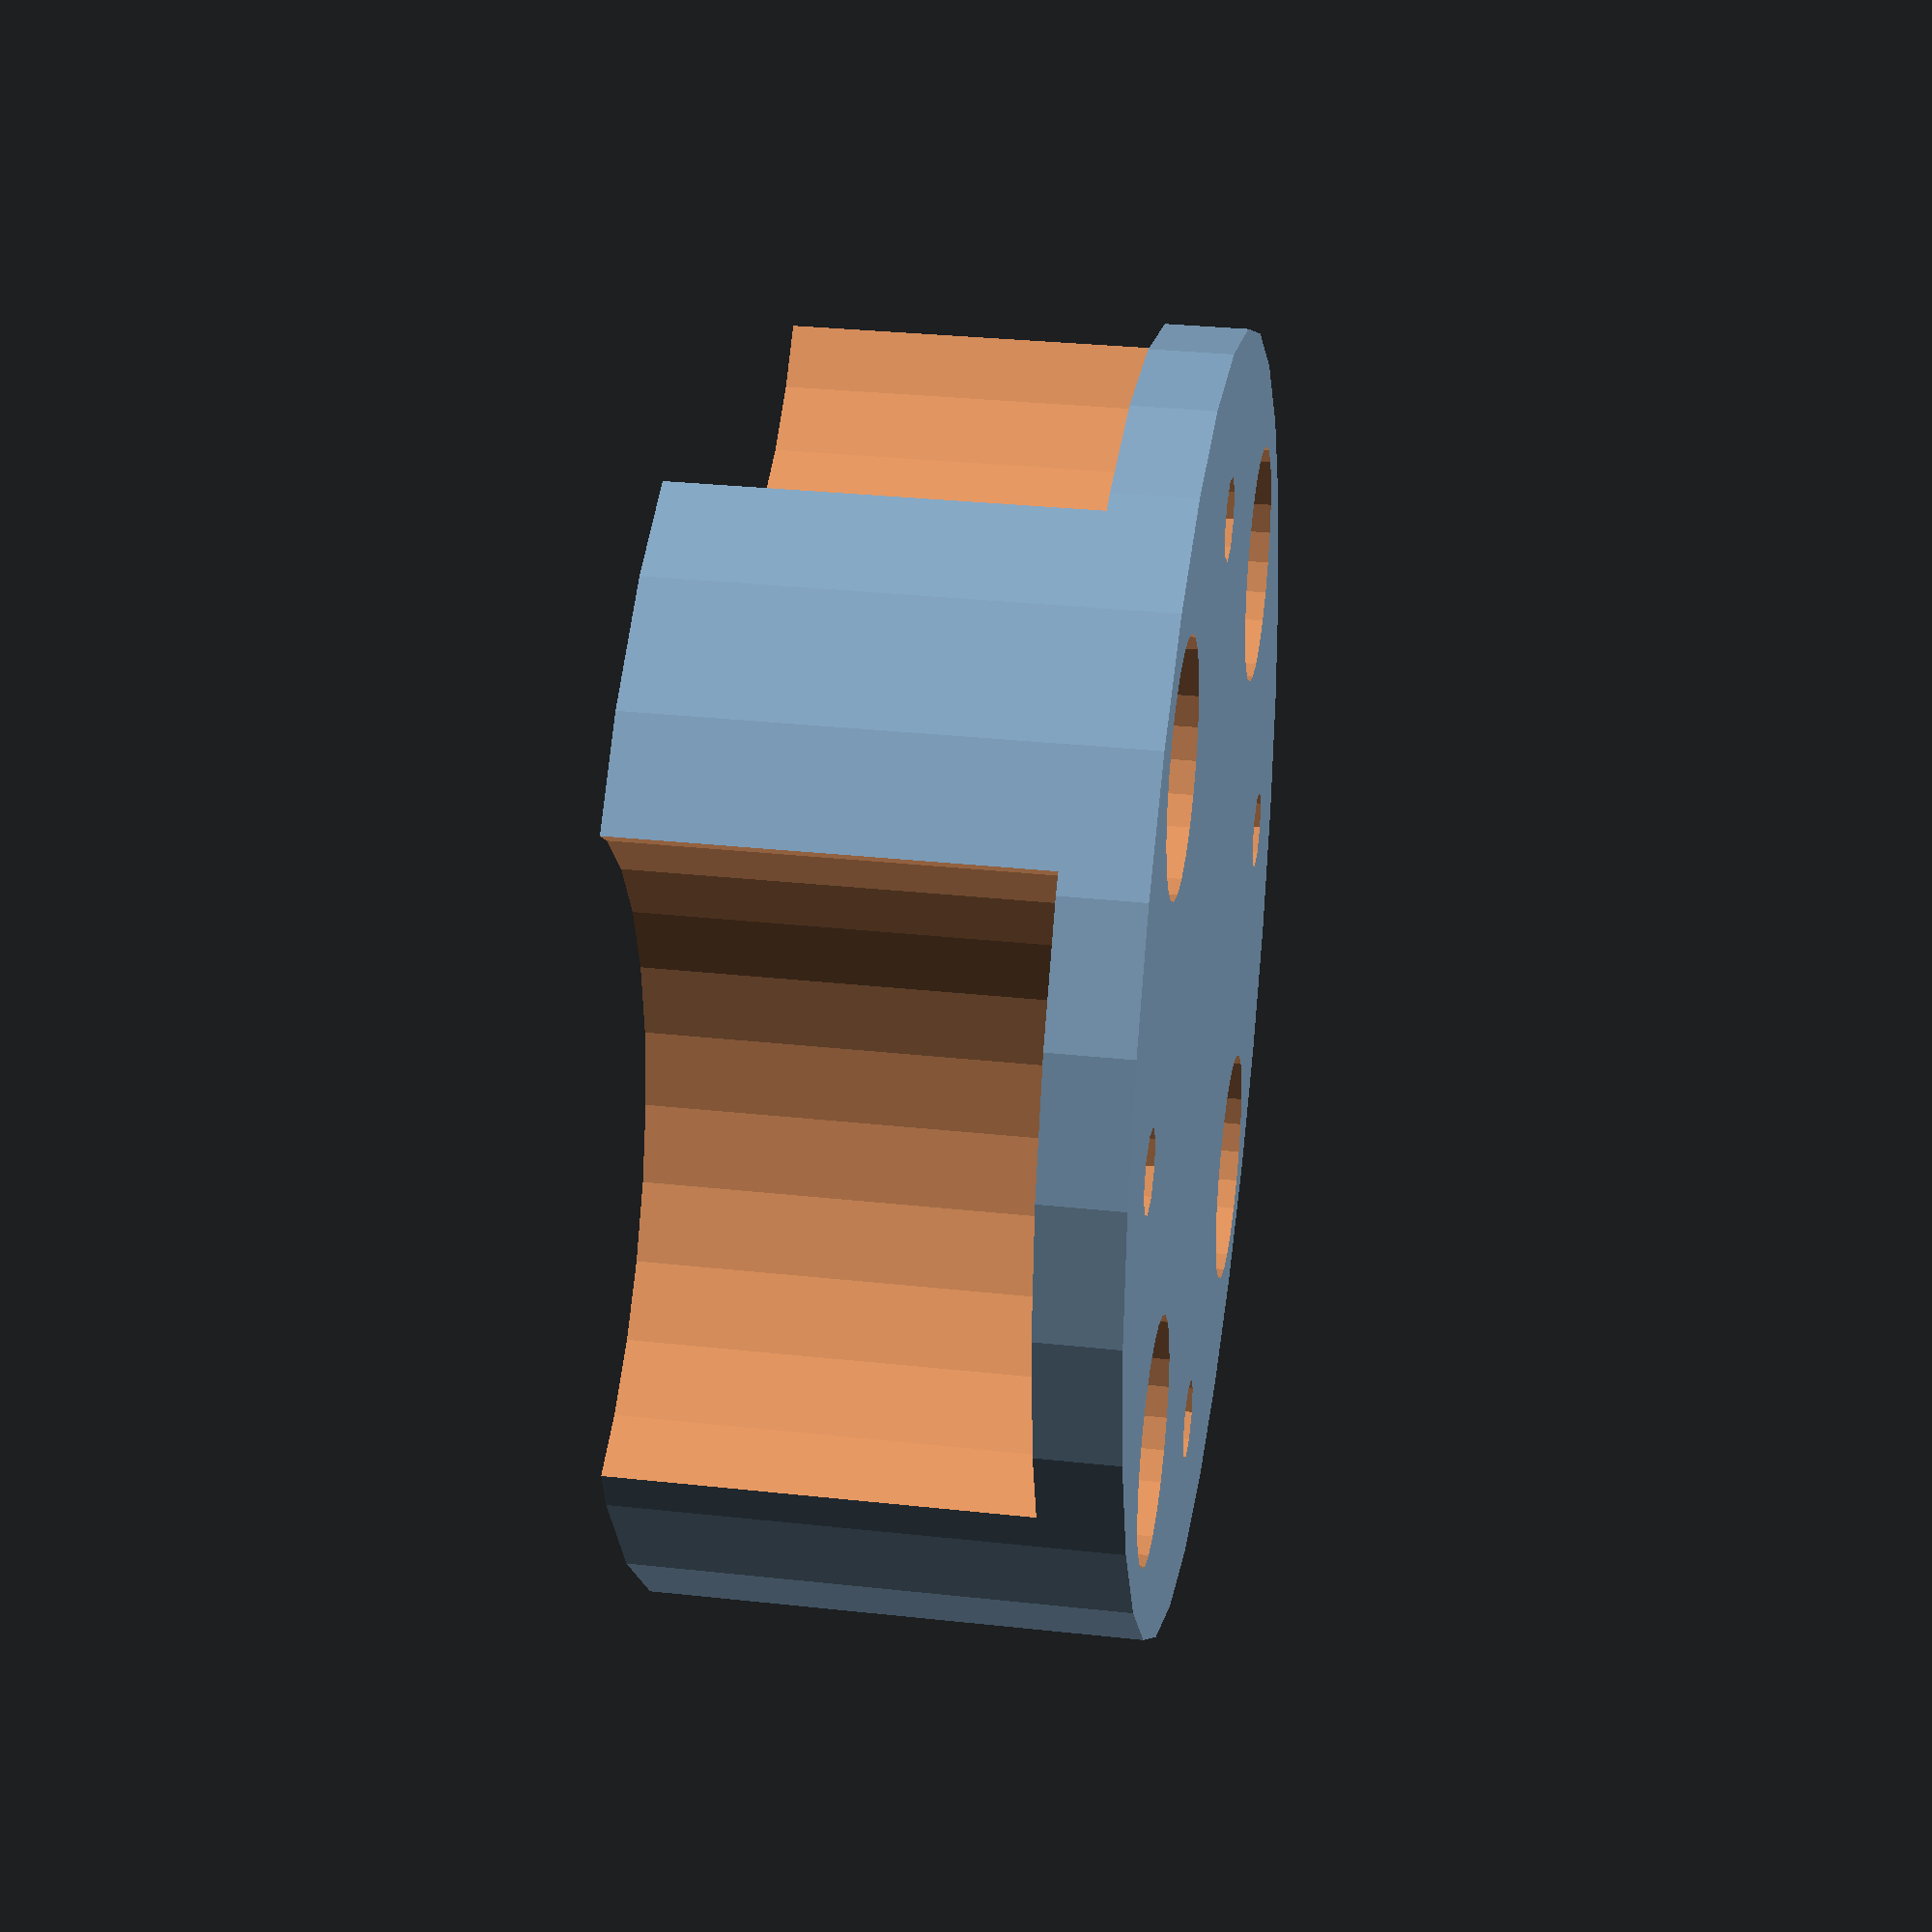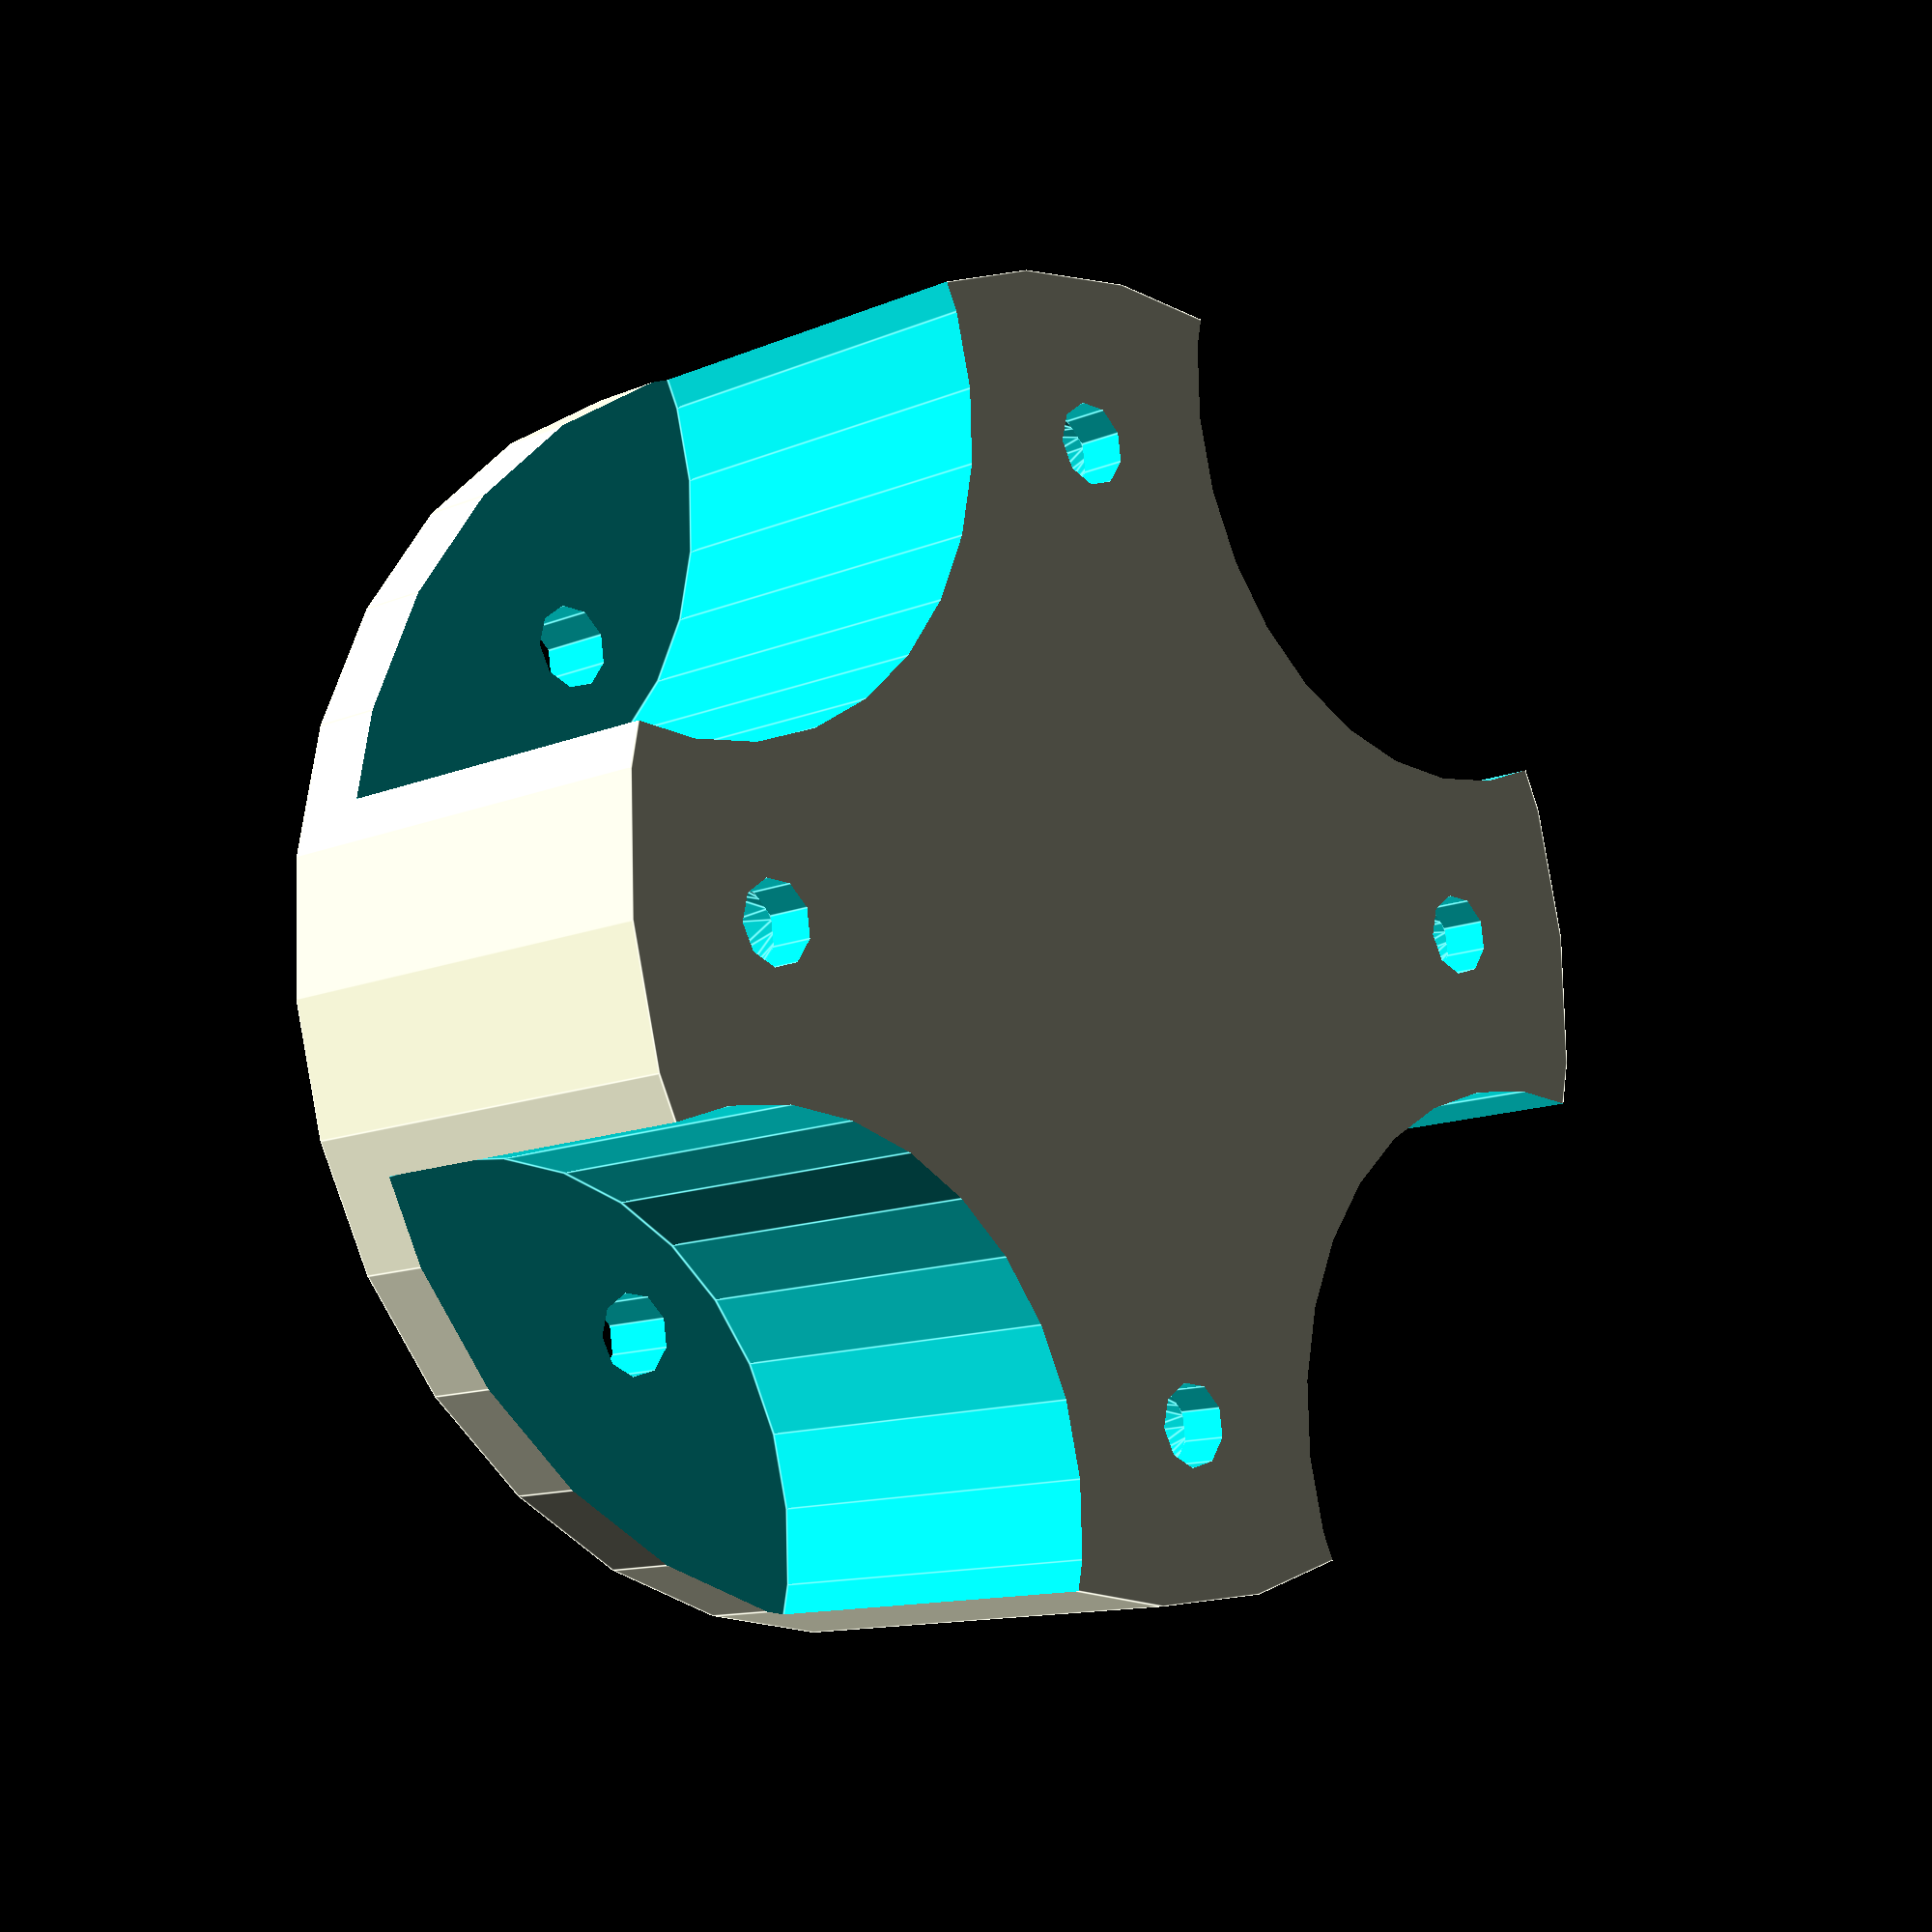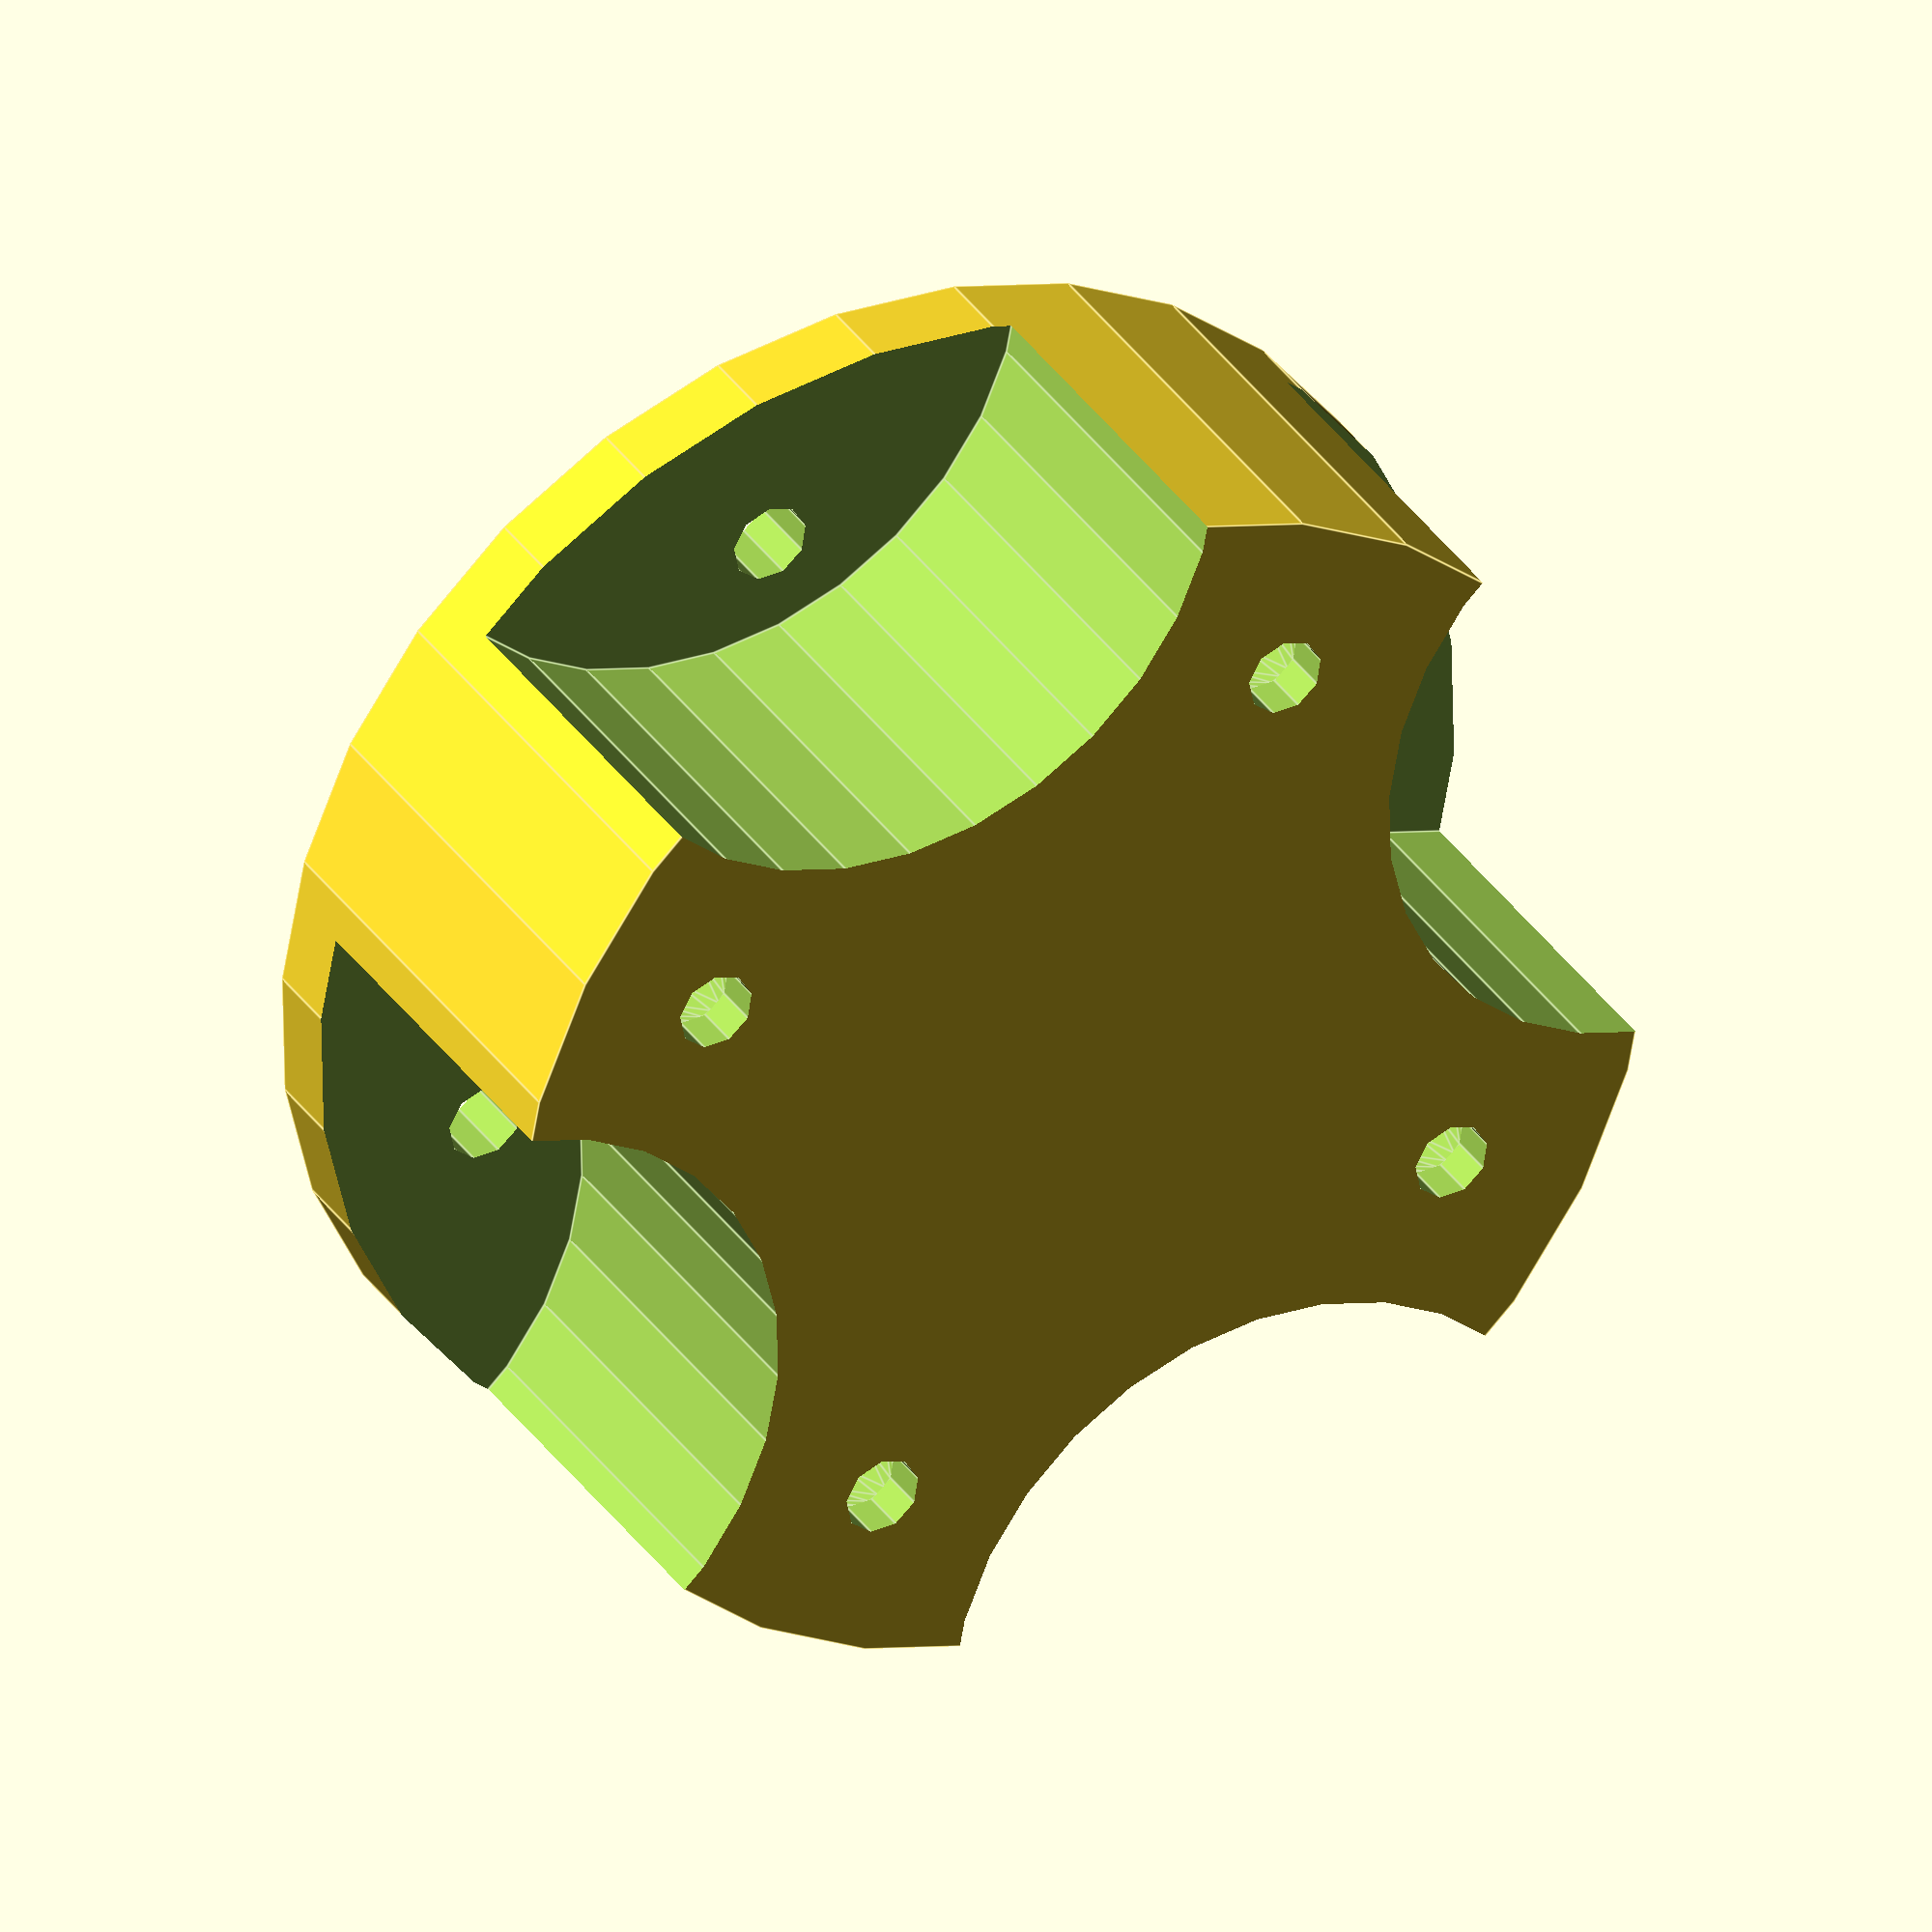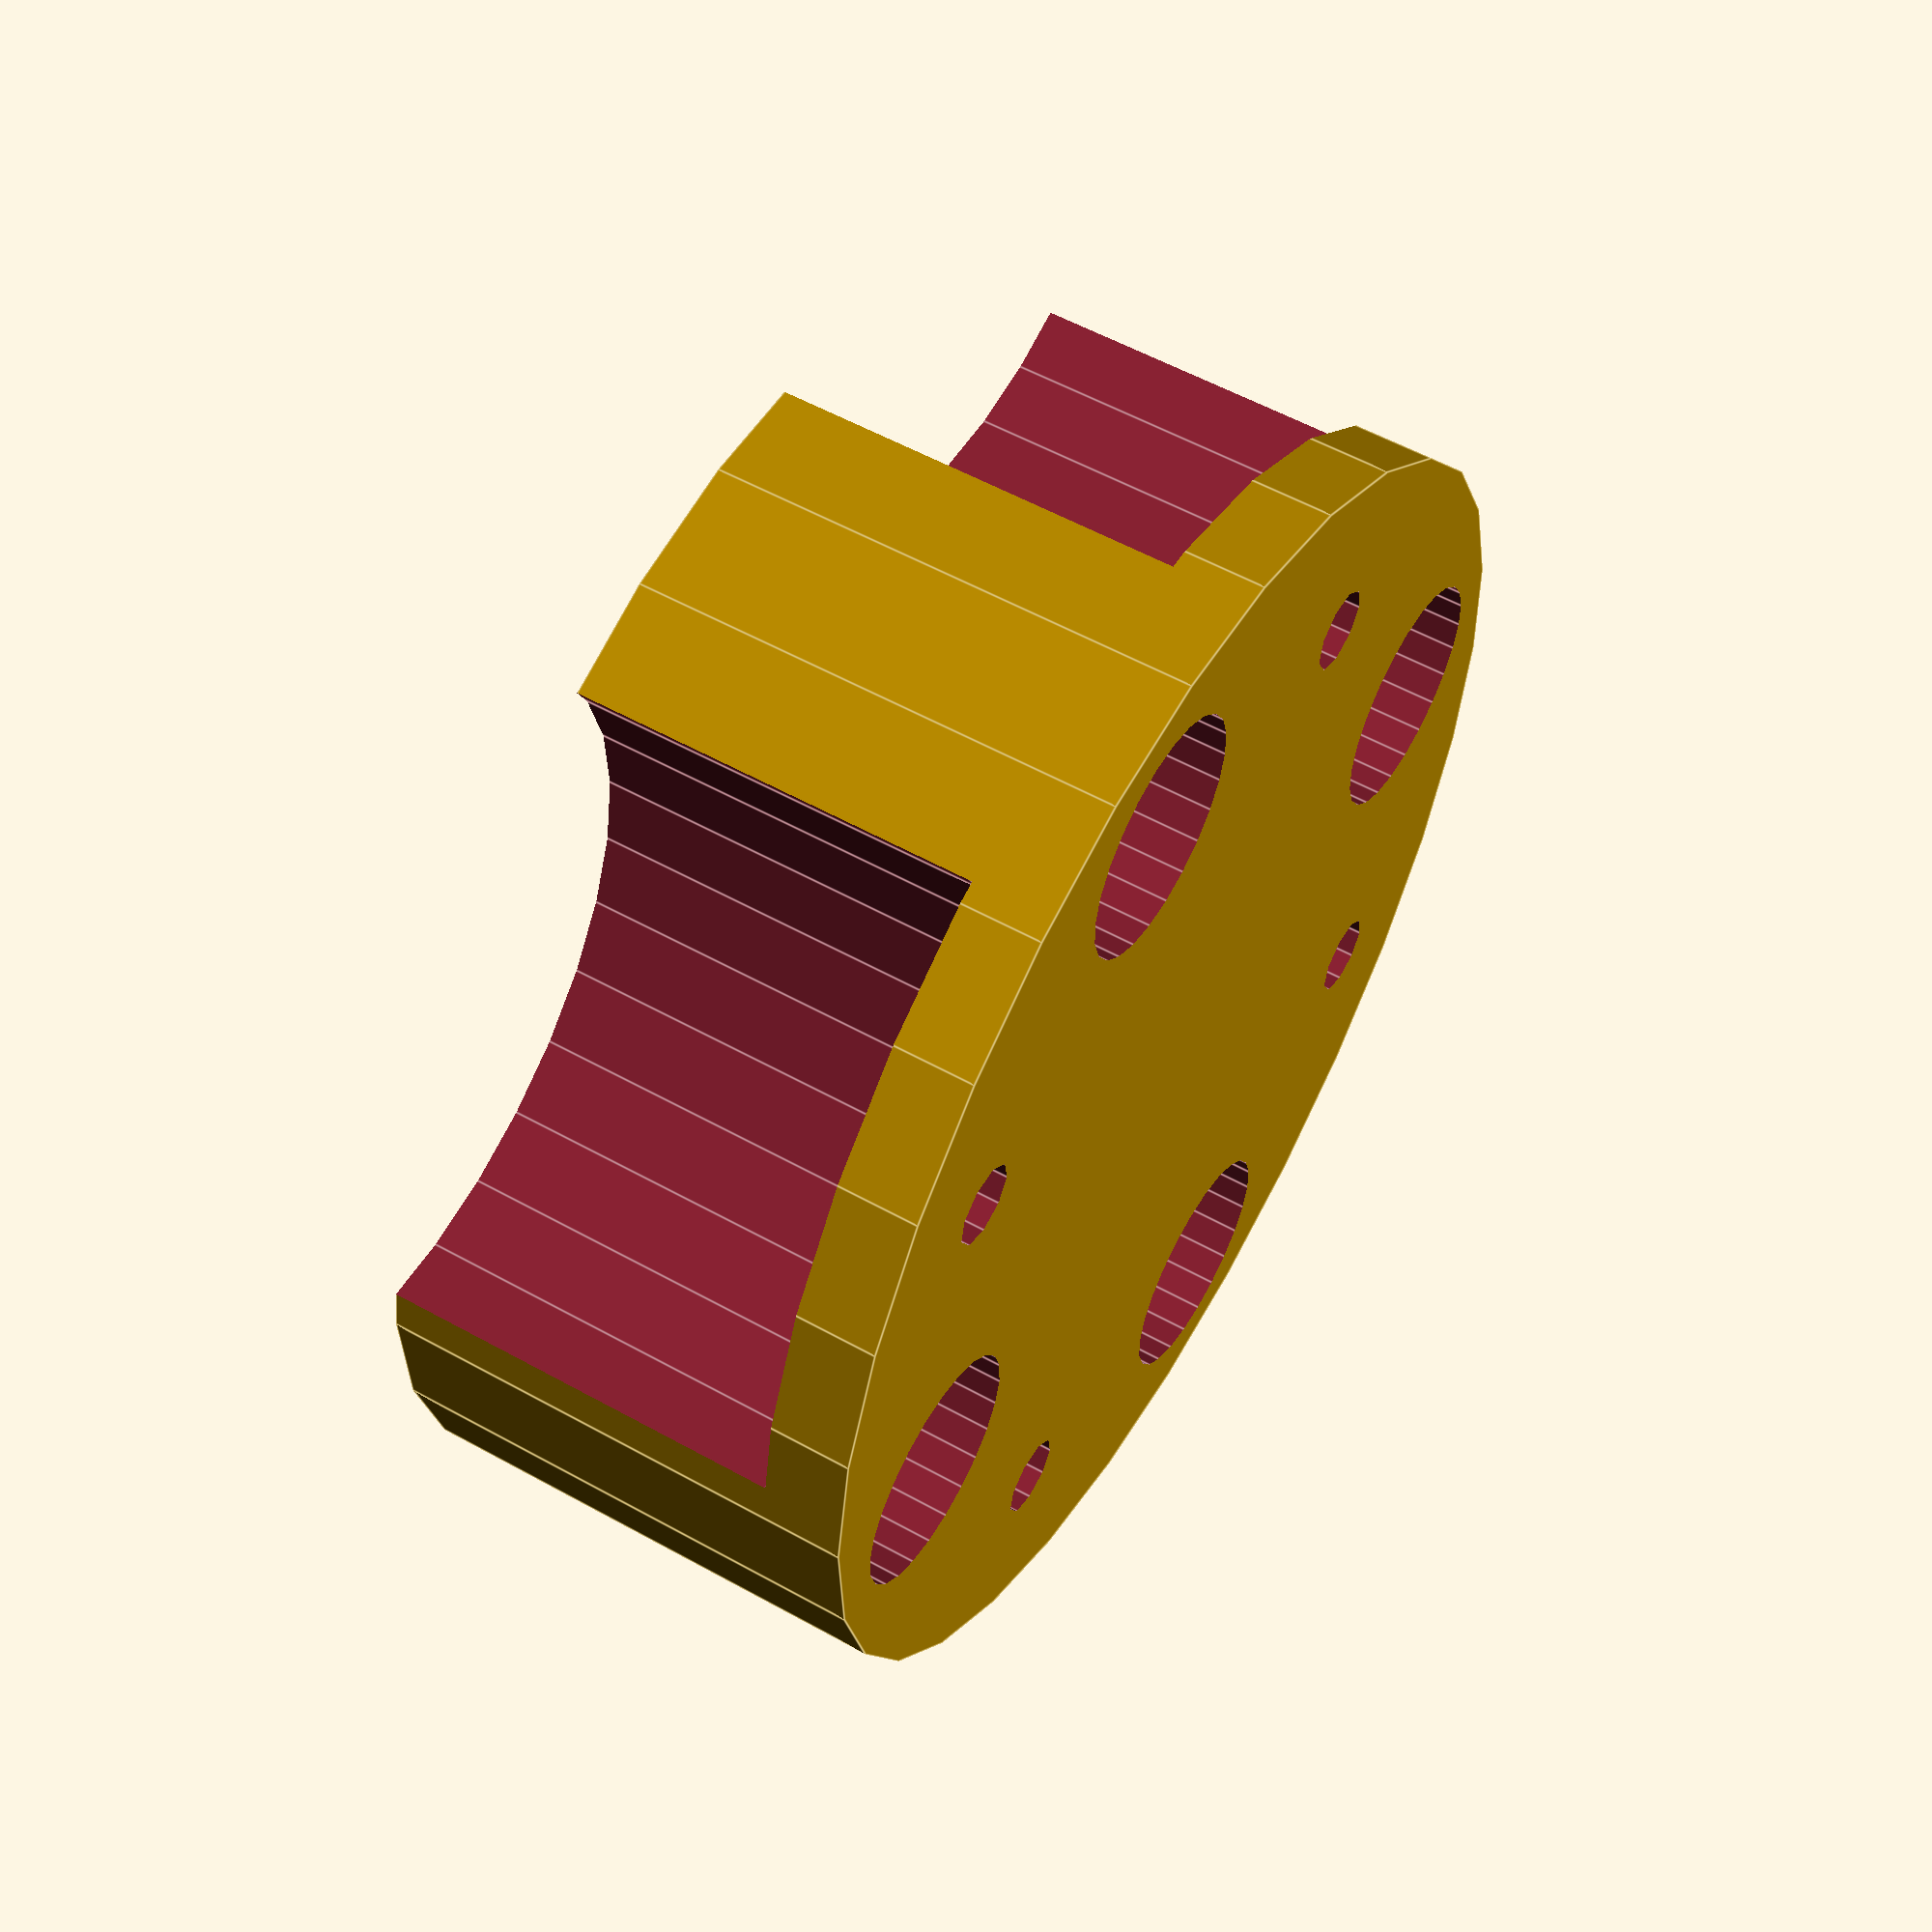
<openscad>

bolt_rad = 2.55;
driver_rad = 7.5;
base_height = 5;
full_height = 30;

module bothole(x, y) {
    union() {
        translate([x, y, -5])
            cylinder(r=bolt_rad, h=(full_height + 20));
        translate([x, y, 3])
            cylinder(r1=bolt_rad, r2=driver_rad, h=9);
        translate([x, y, 11.98])
            cylinder(r=driver_rad, h=50);
    }
}

module tophole(x, y) {
    translate([0, 0, full_height])
        mirror([0,0,1])
            bothole(x, y);
}

module hole2(dx, dy) {
    translate([dx*20.86, dy*20.86, -5])
        cylinder(r=2.55, h=(full_height + 10));
    translate([dx*32, dy*32, base_height])
        cylinder(r=22, h=(full_height + 10));
}

difference() {
    cylinder(r=40, h=full_height);
    tophole(29.5, 0);
    tophole(-29.5, 0);
    tophole(0, 29.5);
    tophole(0, -29.5);
    hole2(-1, 1);
    hole2(1, 1);
    hole2(1, -1);
    hole2(-1, -1);
}


</openscad>
<views>
elev=149.9 azim=215.7 roll=80.9 proj=p view=solid
elev=191.8 azim=352.1 roll=224.3 proj=p view=edges
elev=325.6 azim=28.7 roll=331.1 proj=o view=edges
elev=304.2 azim=8.3 roll=120.3 proj=p view=edges
</views>
